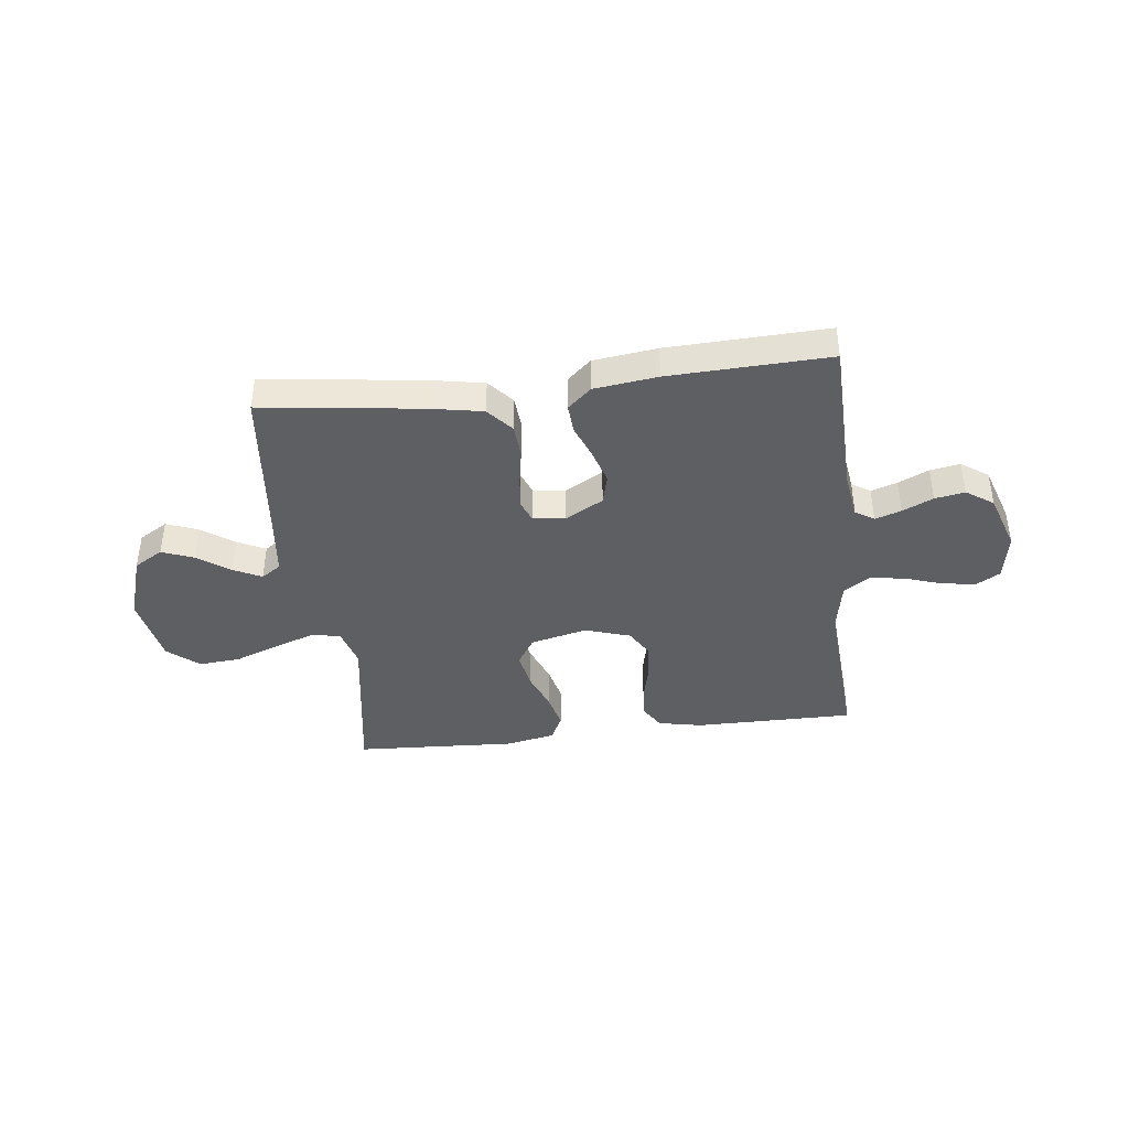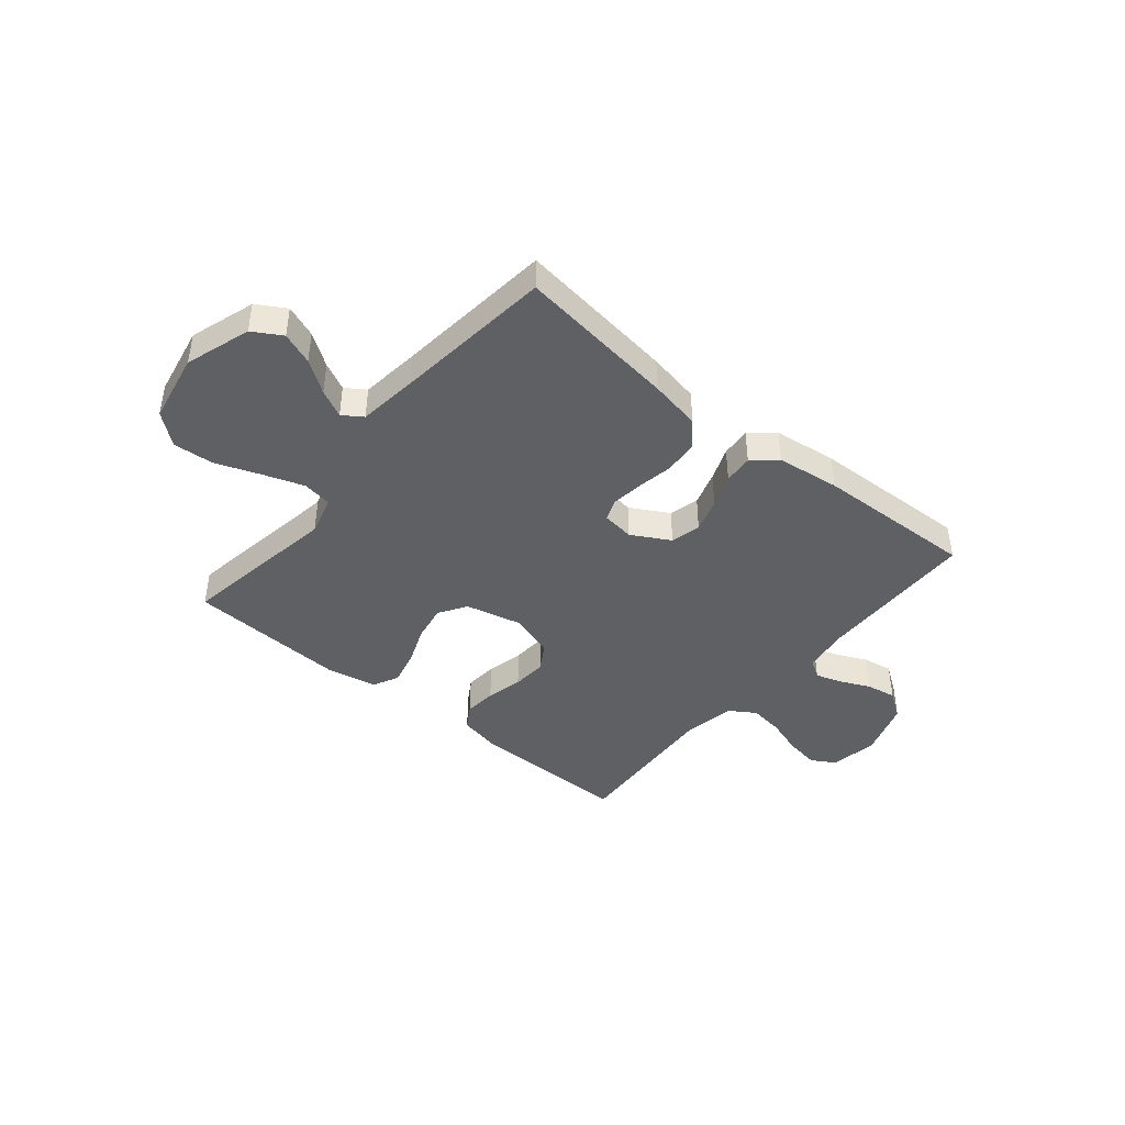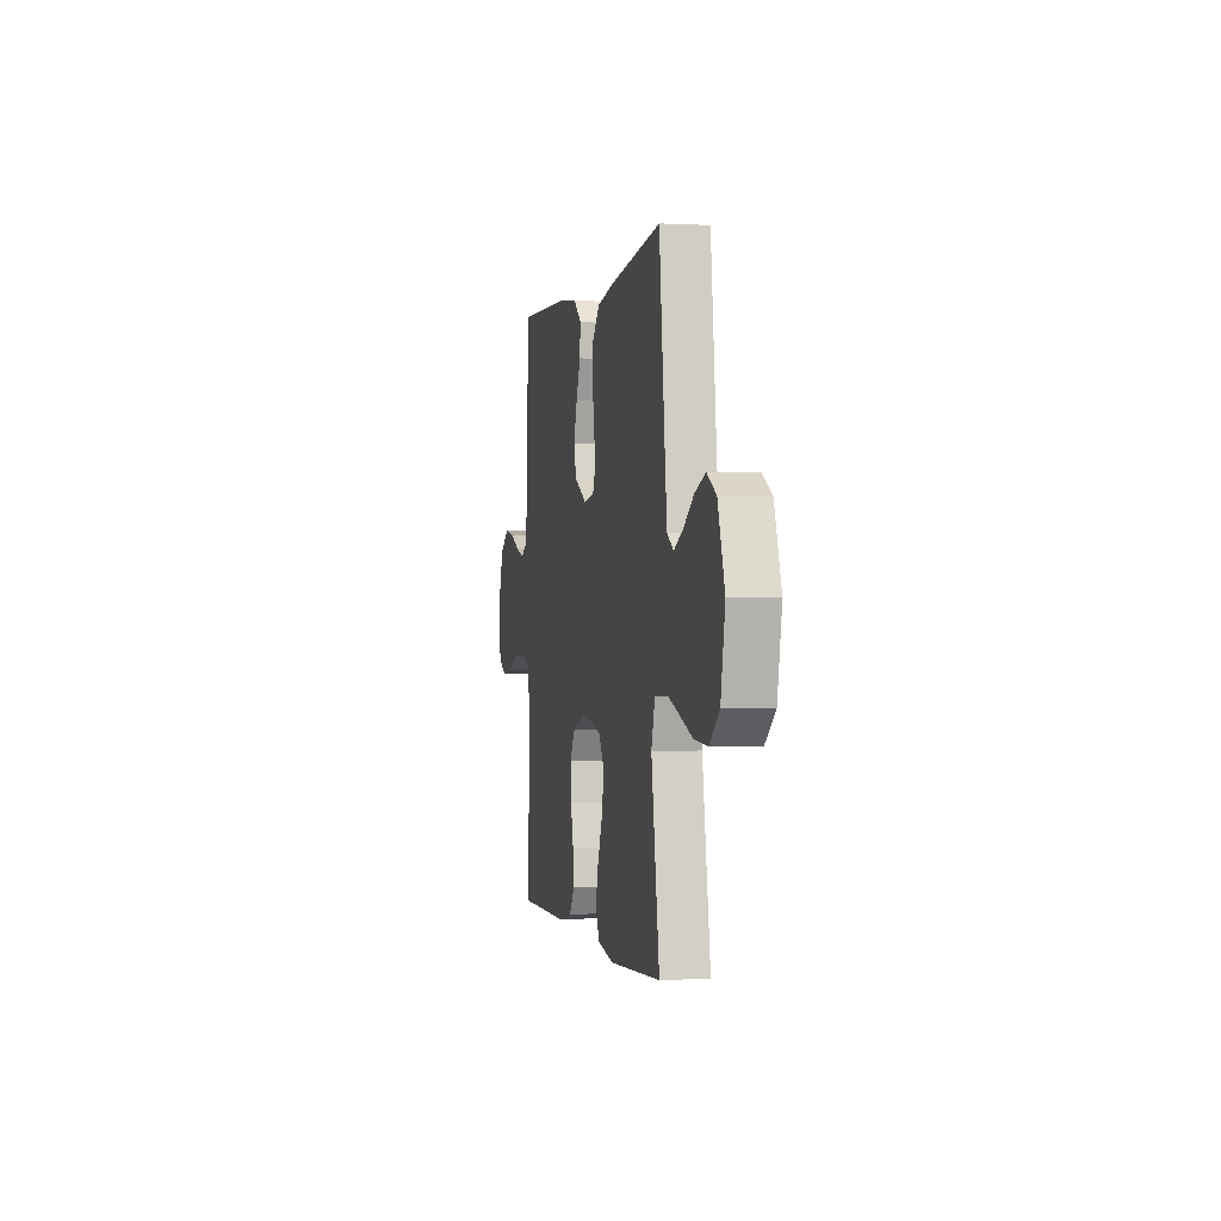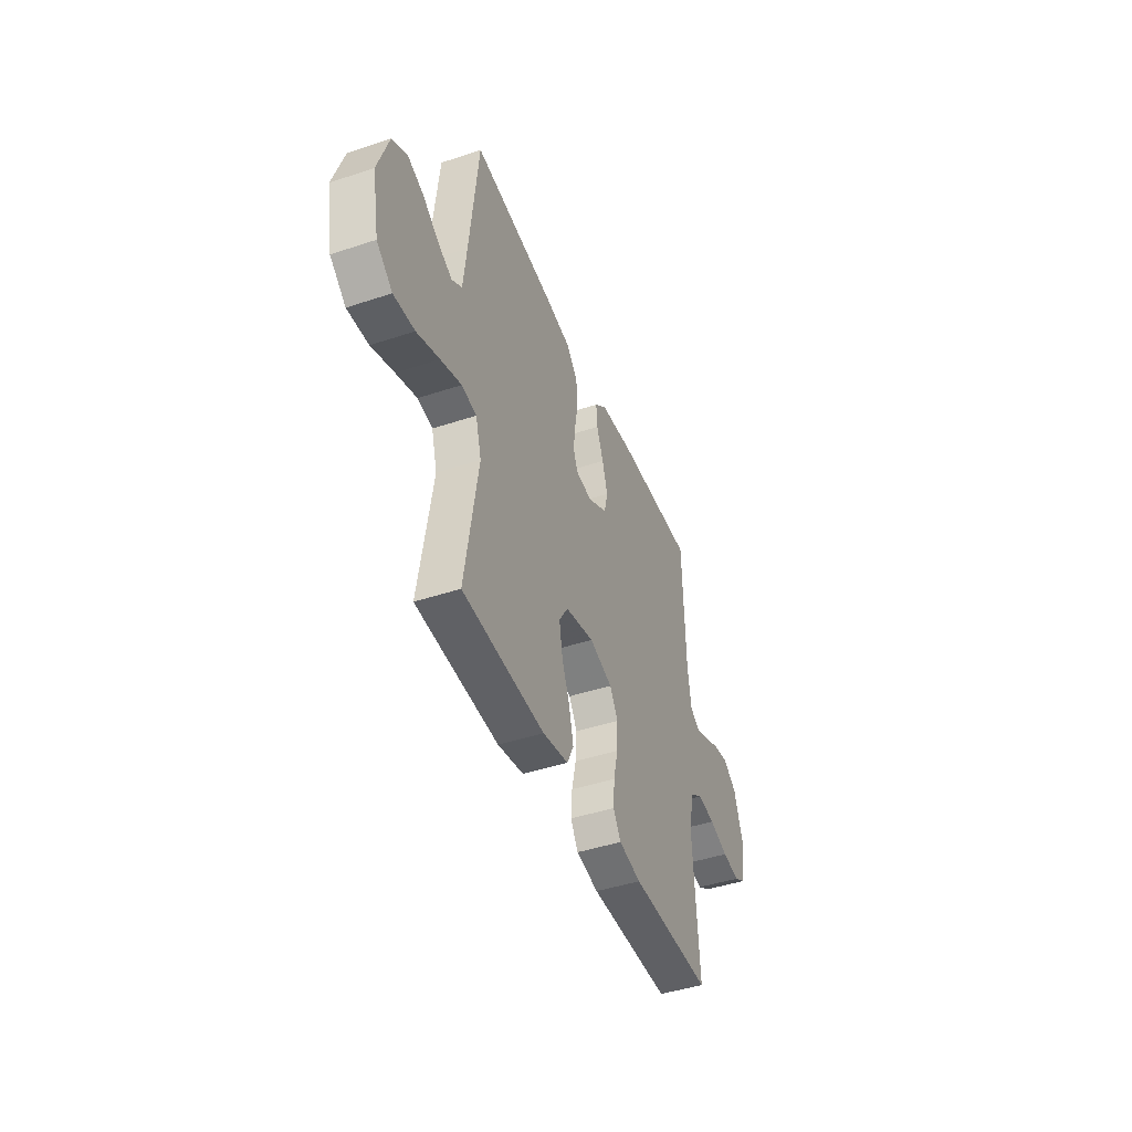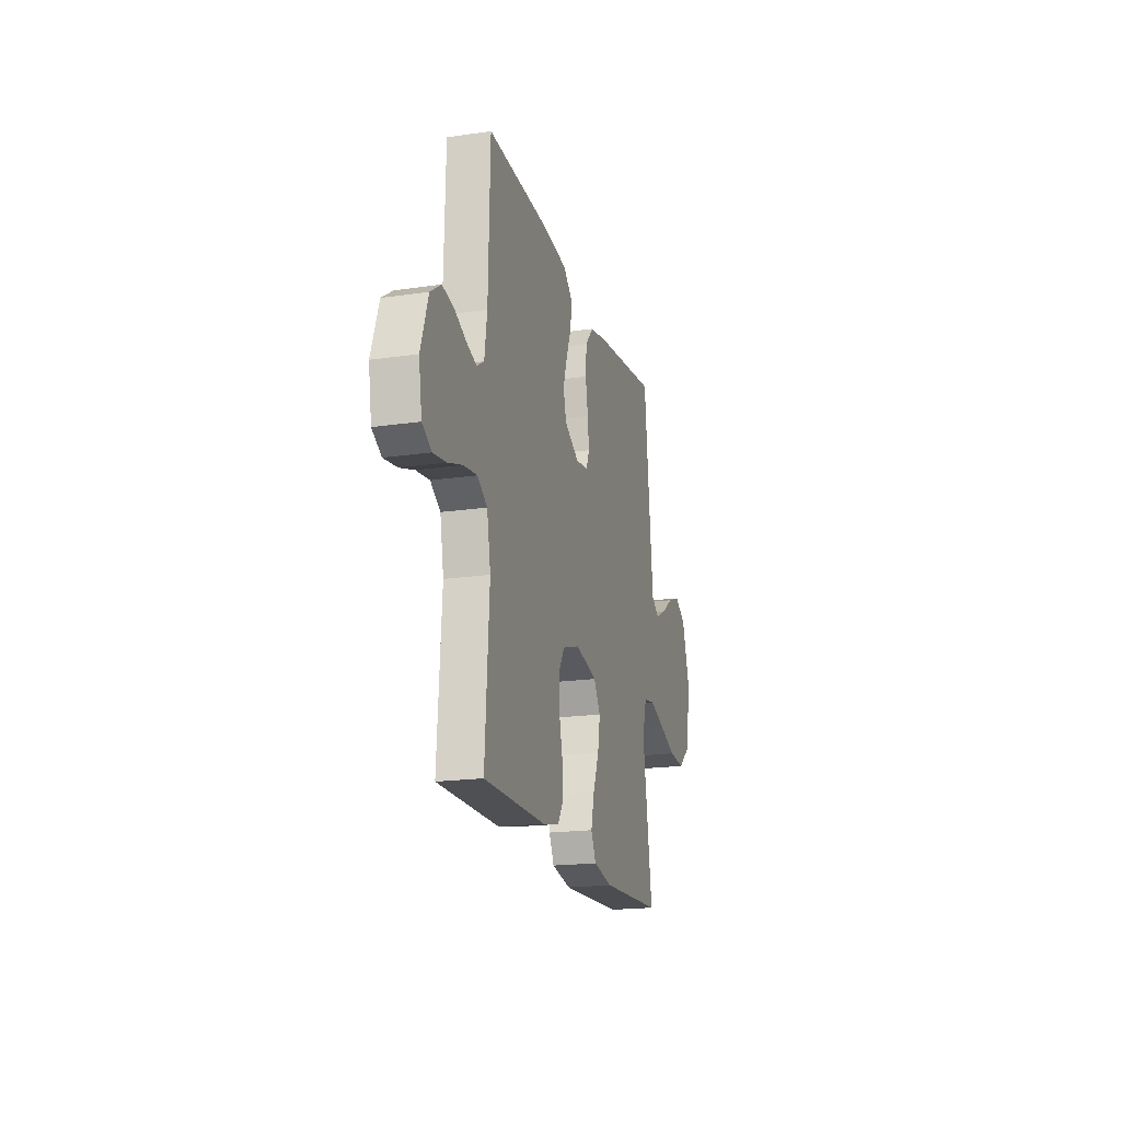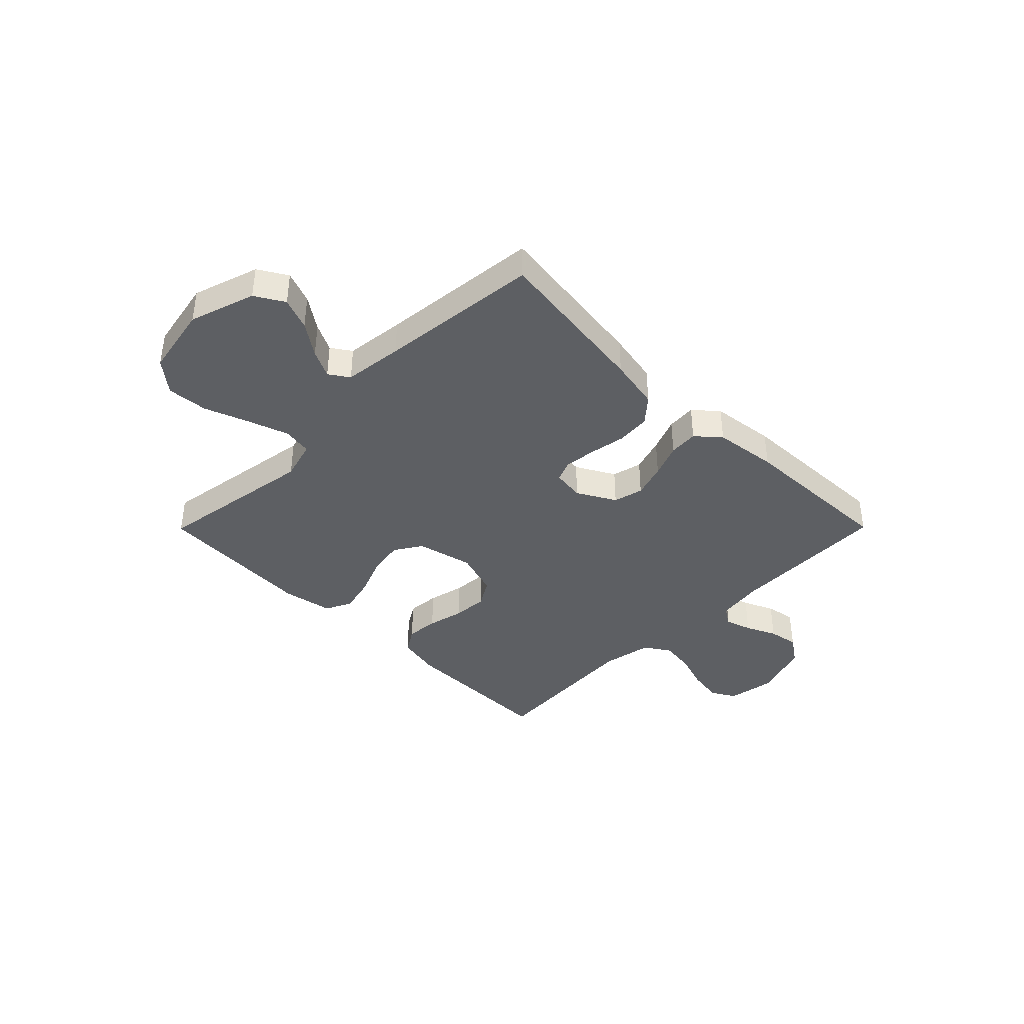
<metadata>
{"format":"obj","ext":"obj","renderer":"f3d","projection":"perspective","resolution":1024,"background":"white","views":[{"elev":-41.1,"azim":6.8,"up":"+Y"},{"elev":-42.7,"azim":-39.7,"up":"+Y"},{"elev":-0.5,"azim":-101.9,"up":"+Z"},{"elev":-44.4,"azim":-68.8,"up":"+Z"},{"elev":-19.1,"azim":105.4,"up":"+Z"},{"elev":-39.8,"azim":-44.8,"up":"+Y"}]}
</metadata>
<code>
v 0.5 0.07 0.5
v 0.508 0.07 0.2
v 0.521 0.07 0.112
v 0.556 0.07 0.09
v 0.605 0.07 0.106
v 0.662 0.07 0.132
v 0.718 0.07 0.142
v 0.769 0.07 0.107
v 0.805 0.07 0
v 0.79 0.07 -0.09
v 0.745 0.07 -0.116
v 0.681 0.07 -0.106
v 0.611 0.07 -0.083
v 0.546 0.07 -0.074
v 0.498 0.07 -0.105
v 0.48 0.07 -0.2
v 0.5 0.07 -0.5
v 0.2 0.07 -0.499
v 0.118 0.07 -0.482
v 0.09 0.07 -0.437
v 0.095 0.07 -0.376
v 0.111 0.07 -0.307
v 0.115 0.07 -0.242
v 0.085 0.07 -0.192
v 0 0.07 -0.165
v -0.106 0.07 -0.19
v -0.139 0.07 -0.242
v -0.127 0.07 -0.31
v -0.098 0.07 -0.383
v -0.082 0.07 -0.449
v -0.106 0.07 -0.498
v -0.2 0.07 -0.516
v -0.5 0.07 -0.5
v -0.453 0.07 -0.2
v -0.474 0.07 -0.126
v -0.529 0.07 -0.117
v -0.605 0.07 -0.143
v -0.688 0.07 -0.174
v -0.765 0.07 -0.18
v -0.823 0.07 -0.132
v -0.848 0.07 0
v -0.808 0.07 0.123
v -0.754 0.07 0.155
v -0.694 0.07 0.132
v -0.634 0.07 0.09
v -0.582 0.07 0.064
v -0.545 0.07 0.089
v -0.532 0.07 0.2
v -0.5 0.07 0.5
v -0.2 0.07 0.461
v -0.103 0.07 0.443
v -0.062 0.07 0.396
v -0.057 0.07 0.333
v -0.069 0.07 0.265
v -0.076 0.07 0.205
v -0.06 0.07 0.165
v 0 0.07 0.157
v 0.072 0.07 0.197
v 0.086 0.07 0.253
v 0.066 0.07 0.317
v 0.041 0.07 0.38
v 0.037 0.07 0.435
v 0.081 0.07 0.474
v 0.2 0.07 0.489
v 0.5 0 0.5
v 0.508 0 0.2
v 0.521 0 0.112
v 0.556 0 0.09
v 0.605 0 0.106
v 0.662 0 0.132
v 0.718 0 0.142
v 0.769 0 0.107
v 0.805 0 0
v 0.79 0 -0.09
v 0.745 0 -0.116
v 0.681 0 -0.106
v 0.611 0 -0.083
v 0.546 0 -0.074
v 0.498 0 -0.105
v 0.48 0 -0.2
v 0.5 0 -0.5
v 0.2 0 -0.499
v 0.118 0 -0.482
v 0.09 0 -0.437
v 0.095 0 -0.376
v 0.111 0 -0.307
v 0.115 0 -0.242
v 0.085 0 -0.192
v 0 0 -0.165
v -0.106 0 -0.19
v -0.139 0 -0.242
v -0.127 0 -0.31
v -0.098 0 -0.383
v -0.082 0 -0.449
v -0.106 0 -0.498
v -0.2 0 -0.516
v -0.5 0 -0.5
v -0.453 0 -0.2
v -0.474 0 -0.126
v -0.529 0 -0.117
v -0.605 0 -0.143
v -0.688 0 -0.174
v -0.765 0 -0.18
v -0.823 0 -0.132
v -0.848 0 0
v -0.808 0 0.123
v -0.754 0 0.155
v -0.694 0 0.132
v -0.634 0 0.09
v -0.582 0 0.064
v -0.545 0 0.089
v -0.532 0 0.2
v -0.5 0 0.5
v -0.2 0 0.461
v -0.103 0 0.443
v -0.062 0 0.396
v -0.057 0 0.333
v -0.069 0 0.265
v -0.076 0 0.205
v -0.06 0 0.165
v 0 0 0.157
v 0.072 0 0.197
v 0.086 0 0.253
v 0.066 0 0.317
v 0.041 0 0.38
v 0.037 0 0.435
v 0.081 0 0.474
v 0.2 0 0.489
f 63 64 1 2
f 60 61 62 63
f 59 60 63 2
f 58 59 2 3
f 57 58 3 4
f 51 52 53 54
f 51 54 55
f 48 49 50 51
f 47 48 51 55
f 46 47 55 56
f 42 43 44 45
f 42 45 46
f 41 42 46
f 37 38 39 40
f 36 37 40 41
f 35 36 41 46
f 31 32 33 34
f 31 34 35
f 28 29 30 31
f 27 28 31 35
f 26 27 35 46
f 19 20 21 22
f 19 22 23
f 16 17 18 19
f 15 16 19 23
f 14 15 23 24
f 10 11 12 13
f 10 13 14
f 9 10 14
f 5 6 7 8
f 4 5 8 9
f 57 4 9 14
f 25 26 46 56
f 25 56 57
f 14 24 25 57
f 66 65 128 127
f 127 126 125 124
f 66 127 124 123
f 67 66 123 122
f 68 67 122 121
f 118 117 116 115
f 119 118 115
f 115 114 113 112
f 119 115 112 111
f 120 119 111 110
f 109 108 107 106
f 110 109 106
f 110 106 105
f 104 103 102 101
f 105 104 101 100
f 110 105 100 99
f 98 97 96 95
f 99 98 95
f 95 94 93 92
f 99 95 92 91
f 110 99 91 90
f 86 85 84 83
f 87 86 83
f 83 82 81 80
f 87 83 80 79
f 88 87 79 78
f 77 76 75 74
f 78 77 74
f 78 74 73
f 72 71 70 69
f 73 72 69 68
f 78 73 68 121
f 120 110 90 89
f 121 120 89
f 121 89 88 78
f 1 65 66 2
f 2 66 67 3
f 3 67 68 4
f 4 68 69 5
f 5 69 70 6
f 6 70 71 7
f 7 71 72 8
f 8 72 73 9
f 9 73 74 10
f 10 74 75 11
f 11 75 76 12
f 12 76 77 13
f 13 77 78 14
f 14 78 79 15
f 15 79 80 16
f 16 80 81 17
f 17 81 82 18
f 18 82 83 19
f 19 83 84 20
f 20 84 85 21
f 21 85 86 22
f 22 86 87 23
f 23 87 88 24
f 24 88 89 25
f 25 89 90 26
f 26 90 91 27
f 27 91 92 28
f 28 92 93 29
f 29 93 94 30
f 30 94 95 31
f 31 95 96 32
f 32 96 97 33
f 33 97 98 34
f 34 98 99 35
f 35 99 100 36
f 36 100 101 37
f 37 101 102 38
f 38 102 103 39
f 39 103 104 40
f 40 104 105 41
f 41 105 106 42
f 42 106 107 43
f 43 107 108 44
f 44 108 109 45
f 45 109 110 46
f 46 110 111 47
f 47 111 112 48
f 48 112 113 49
f 49 113 114 50
f 50 114 115 51
f 51 115 116 52
f 52 116 117 53
f 53 117 118 54
f 54 118 119 55
f 55 119 120 56
f 56 120 121 57
f 57 121 122 58
f 58 122 123 59
f 59 123 124 60
f 60 124 125 61
f 61 125 126 62
f 62 126 127 63
f 63 127 128 64
f 64 128 65 1

</code>
